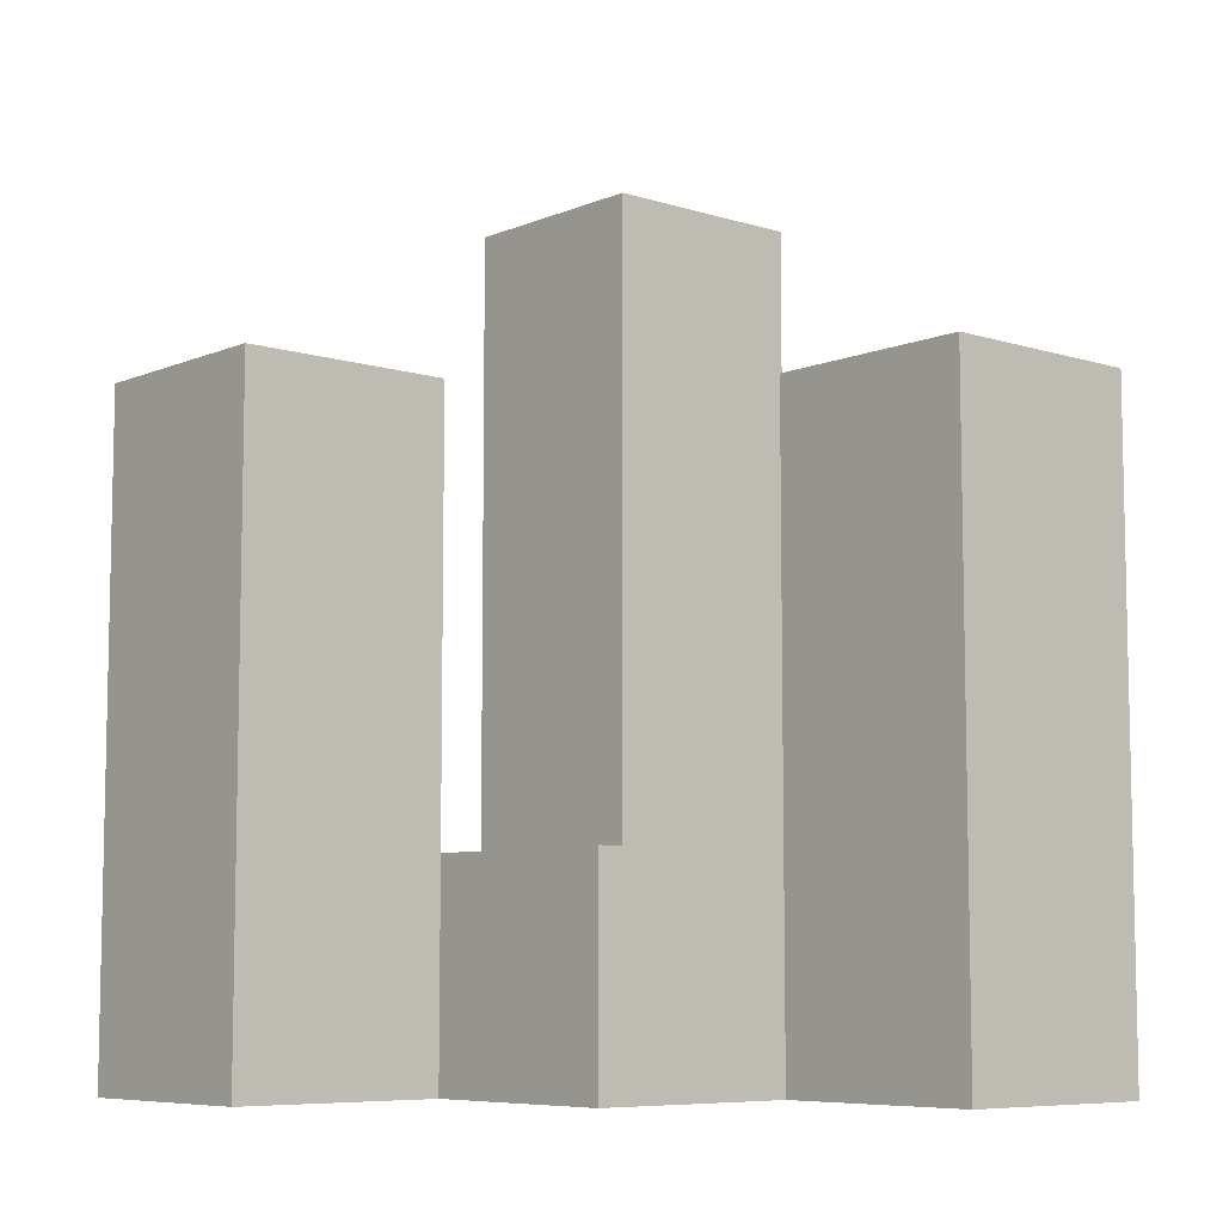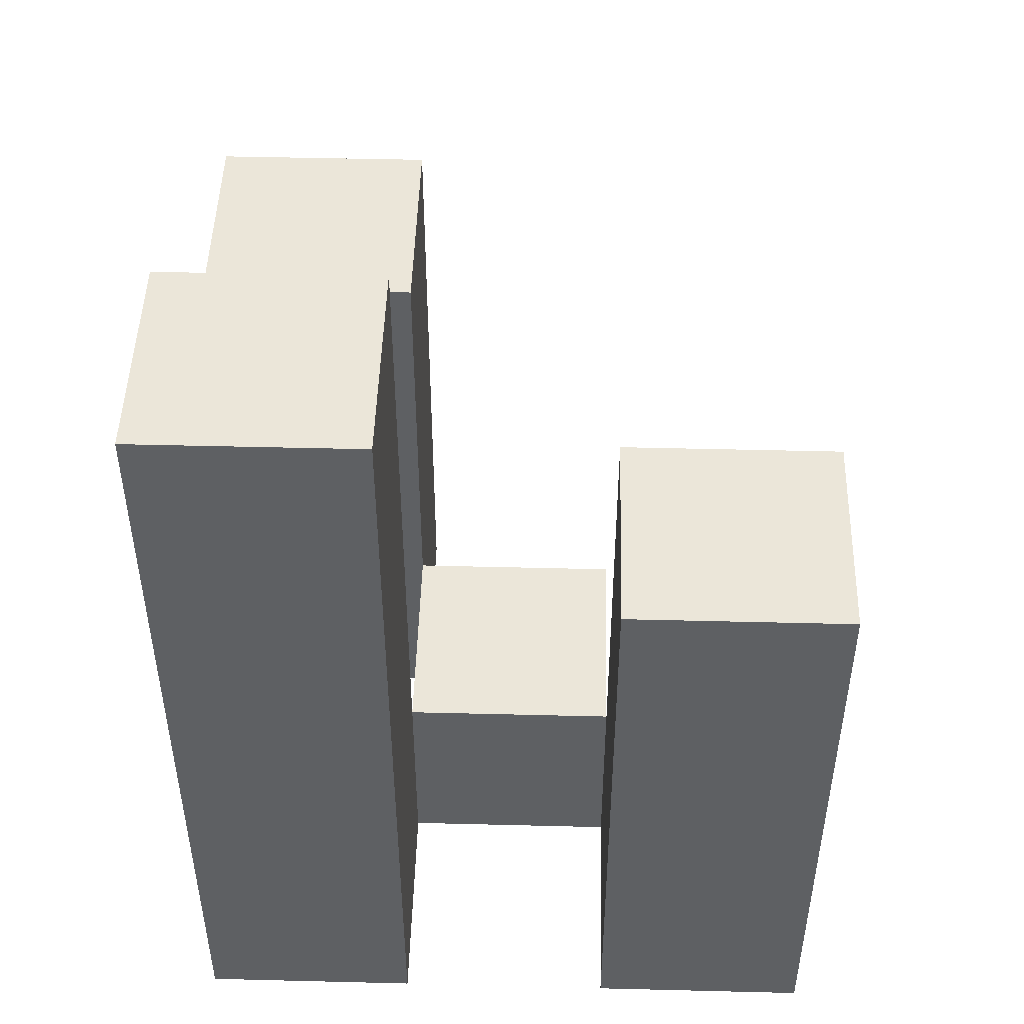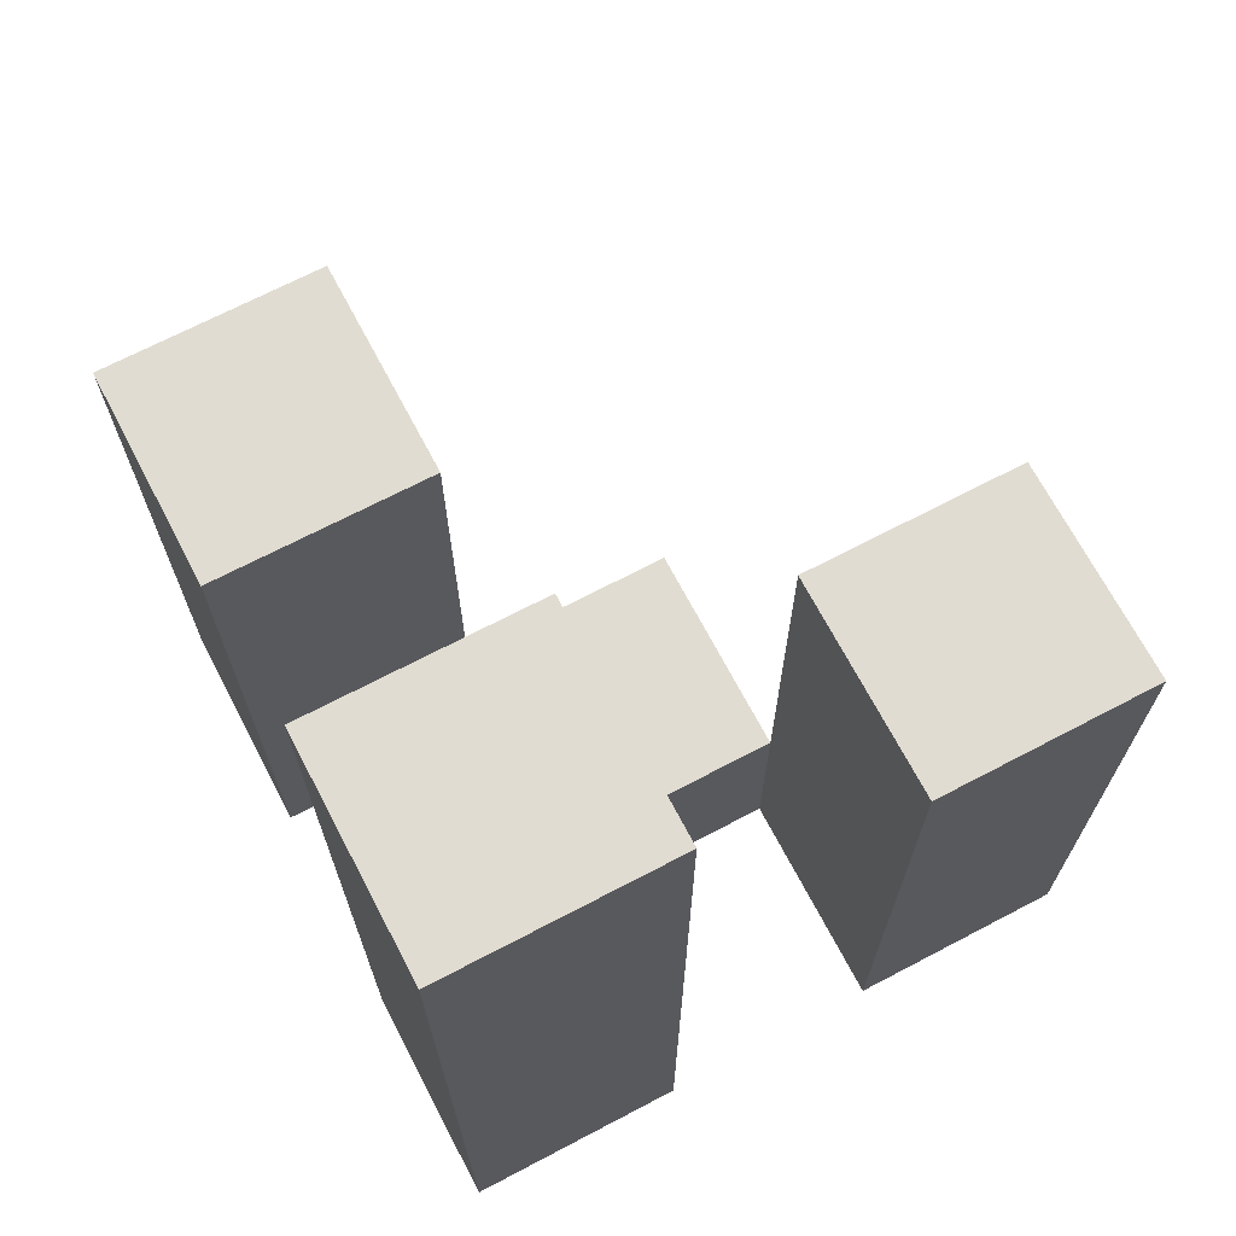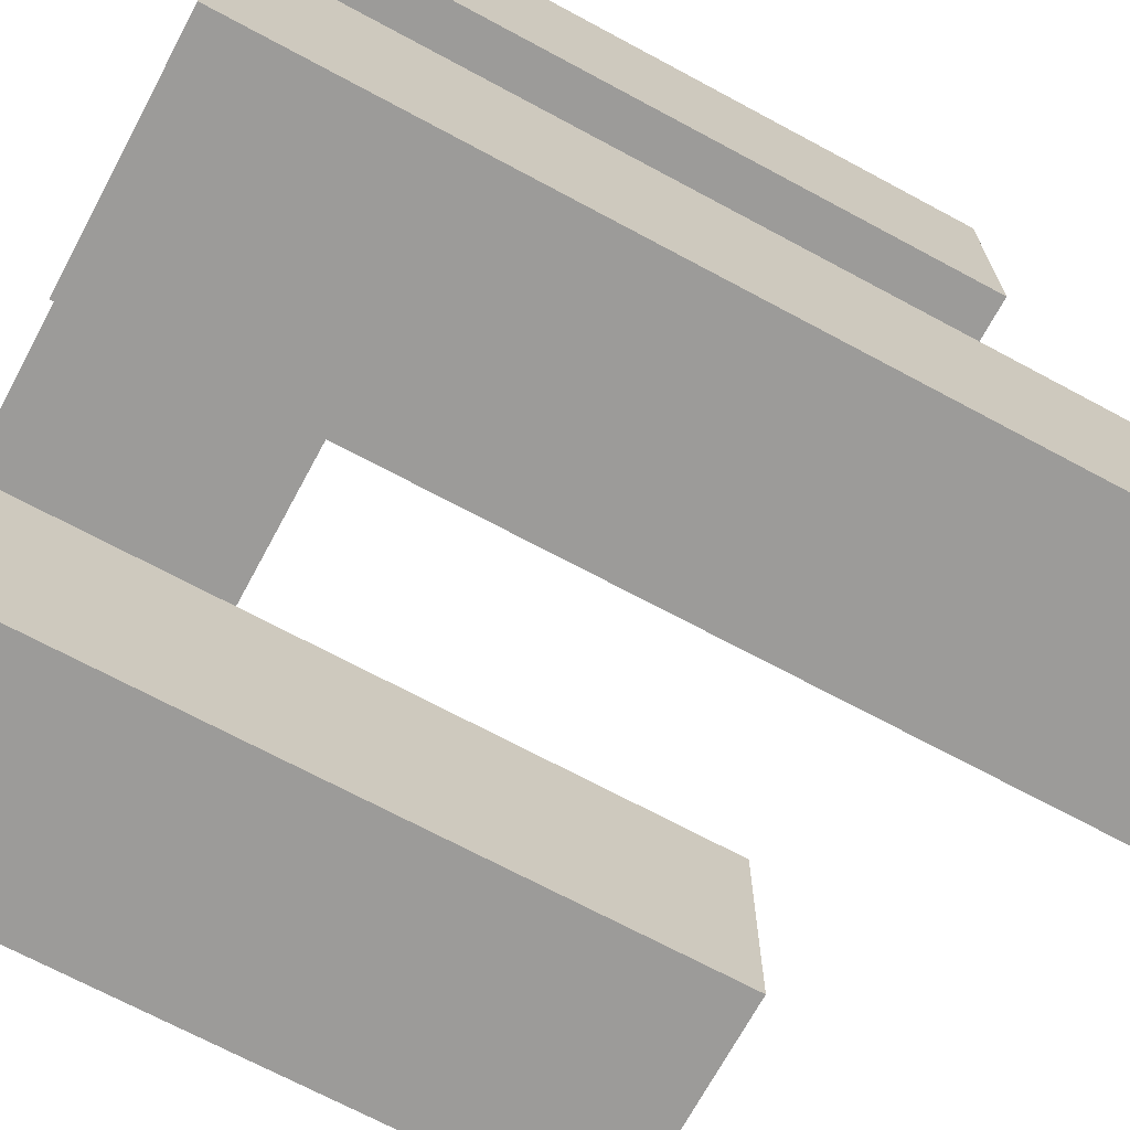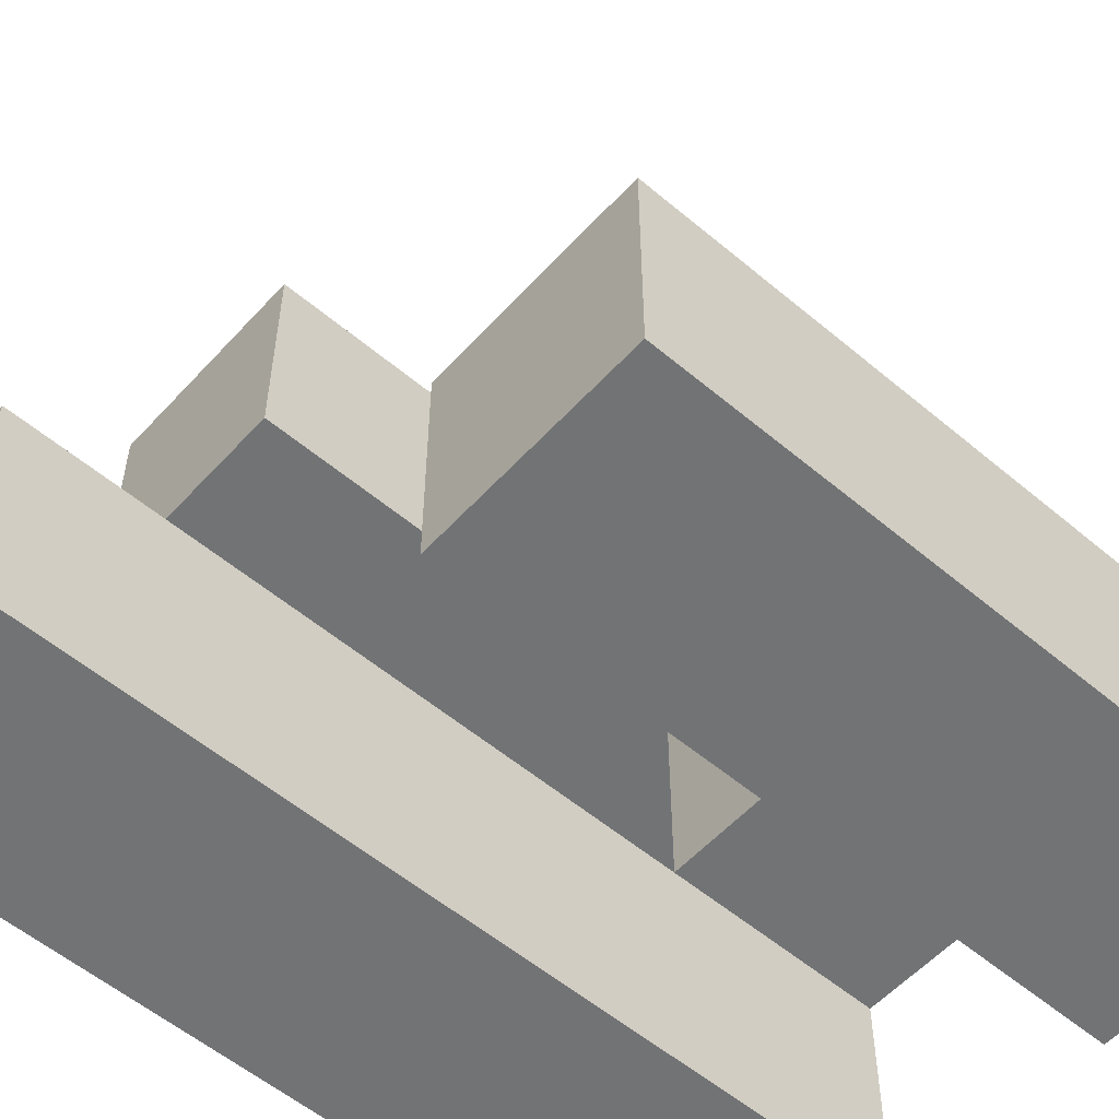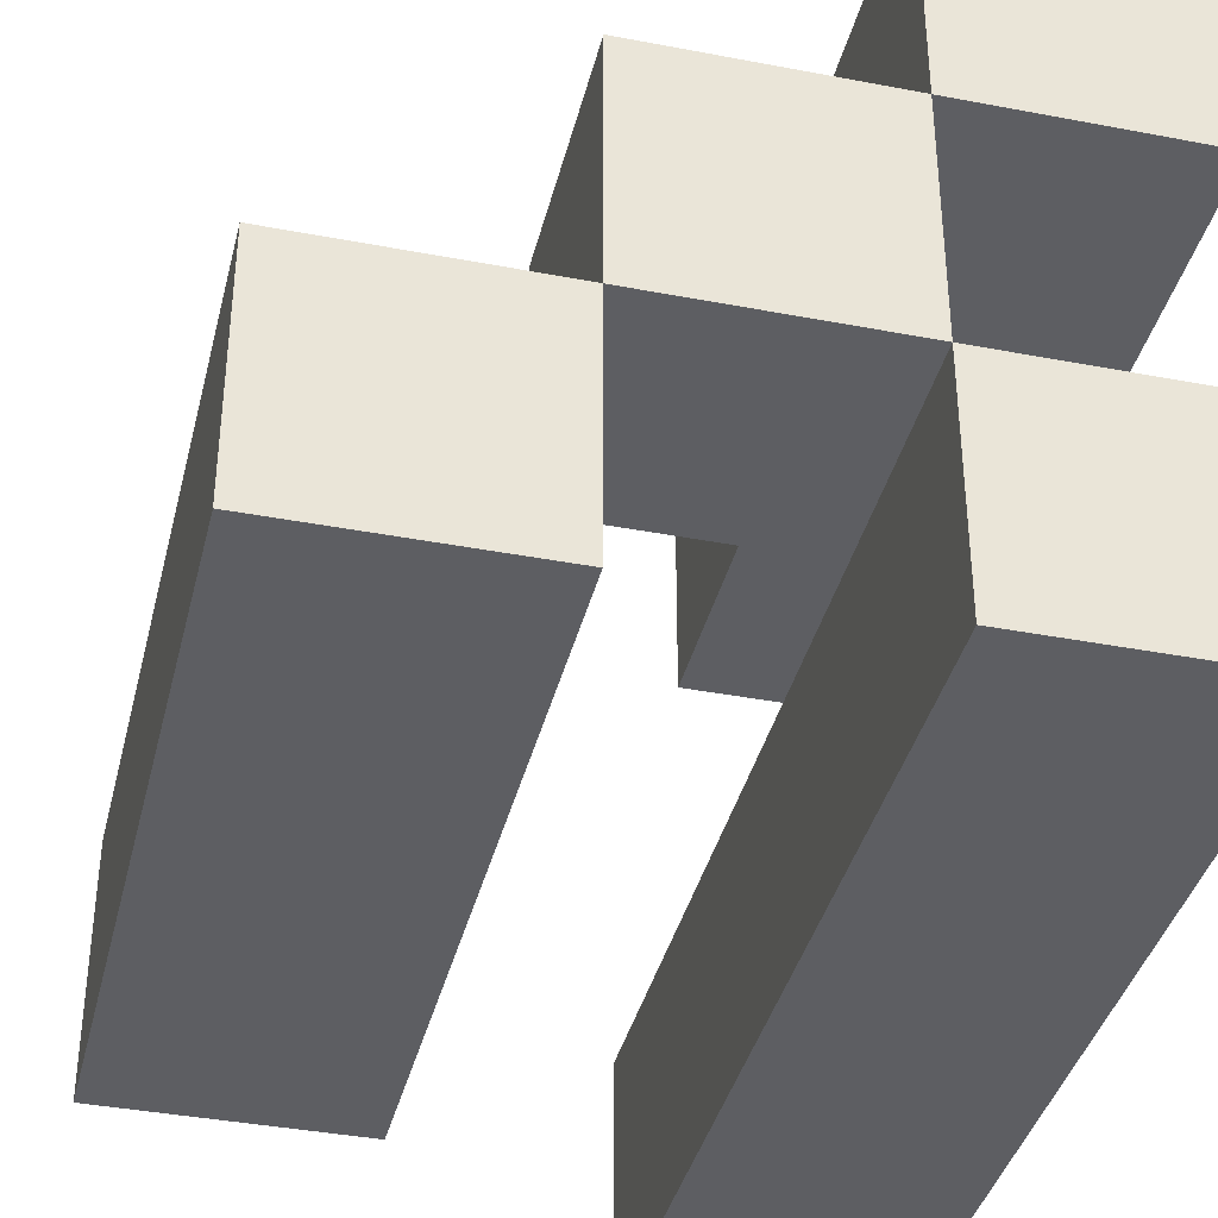
<metadata>
{"format":"obj","ext":"obj","renderer":"f3d","projection":"perspective","resolution":1024,"background":"white","views":[{"elev":-7.5,"azim":-41.0,"up":"+Y"},{"elev":47.8,"azim":-178.4,"up":"+Y"},{"elev":69.1,"azim":152.3,"up":"+Y"},{"elev":-69.8,"azim":61.7,"up":"+Z"},{"elev":-55.8,"azim":-131.5,"up":"+Z"},{"elev":-38.4,"azim":-13.6,"up":"+Z"}]}
</metadata>
<code>
o
v 16.3 0.9 6.7
v 16.4 0.9 6.7
v 16.5 0.9 6.7
v 16.6 0.9 6.7
v 16.3 1.2 6.7
v 16.4 1.2 6.7
v 16.5 1.3 6.7
v 16.6 1.3 6.7
v 16.4 0.9 6.8
v 16.5 0.9 6.8
v 16.4 1 6.8
v 16.5 1 6.8
v 16.5 0.9 6.9
v 16.6 0.9 6.9
v 16.5 1 6.9
v 16.5 1.2 6.9
v 16.6 1.2 6.9
v 16.3 0.9 6.8
v 16.4 0.9 6.8
v 16.5 0.9 6.8
v 16.6 0.9 6.8
v 16.4 1 6.8
v 16.5 1 6.8
v 16.3 1.2 6.8
v 16.4 1.2 6.8
v 16.5 1.3 6.8
v 16.6 1.3 6.8
v 16.4 0.9 6.9
v 16.5 0.9 6.9
v 16.4 1 6.9
v 16.5 1 6.9
v 16.5 0.9 7
v 16.6 0.9 7
v 16.5 1.2 7
v 16.6 1.2 7
v 16.3 0.9 6.7
v 16.3 1.2 6.7
v 16.3 0.9 6.8
v 16.3 1.2 6.8
v 16.4 0.9 6.8
v 16.4 1 6.8
v 16.4 0.9 6.9
v 16.4 1 6.9
v 16.5 0.9 6.7
v 16.5 1.3 6.7
v 16.5 0.9 6.8
v 16.5 1 6.8
v 16.5 1.3 6.8
v 16.5 0.9 6.9
v 16.5 1 6.9
v 16.5 1.2 6.9
v 16.5 0.9 7
v 16.5 1.2 7
v 16.4 0.9 6.7
v 16.4 1.2 6.7
v 16.4 0.9 6.8
v 16.4 1 6.8
v 16.4 1.2 6.8
v 16.5 0.9 6.8
v 16.5 1 6.8
v 16.5 0.9 6.9
v 16.5 1 6.9
v 16.6 0.9 6.7
v 16.6 1.3 6.7
v 16.6 0.9 6.8
v 16.6 1.3 6.8
v 16.6 0.9 6.9
v 16.6 1.2 6.9
v 16.6 0.9 7
v 16.6 1.2 7
v 16.3 0.9 6.7
v 16.3 0.9 6.8
v 16.4 0.9 6.7
v 16.4 0.9 6.8
v 16.4 0.9 6.9
v 16.5 0.9 6.7
v 16.5 0.9 6.8
v 16.5 0.9 6.9
v 16.5 0.9 7
v 16.6 0.9 6.7
v 16.6 0.9 6.8
v 16.6 0.9 6.9
v 16.6 0.9 7
v 16.4 1 6.8
v 16.4 1 6.9
v 16.5 1 6.8
v 16.5 1 6.9
v 16.3 1.2 6.7
v 16.3 1.2 6.8
v 16.4 1.2 6.7
v 16.4 1.2 6.8
v 16.5 1.2 6.9
v 16.5 1.2 7
v 16.6 1.2 6.9
v 16.6 1.2 7
v 16.5 1.3 6.7
v 16.5 1.3 6.8
v 16.6 1.3 6.7
v 16.6 1.3 6.8
f 5 2 1
f 6 2 5
f 7 4 3
f 8 4 7
f 11 10 9
f 12 10 11
f 15 14 13
f 16 14 15
f 17 14 16
f 18 19 22
f 20 21 23
f 18 22 24
f 24 22 25
f 23 21 26
f 26 21 27
f 28 29 30
f 30 29 31
f 32 33 34
f 34 33 35
f 38 37 36
f 39 37 38
f 42 41 40
f 43 41 42
f 46 45 44
f 47 45 46
f 48 45 47
f 52 50 49
f 52 51 50
f 53 51 52
f 54 55 56
f 56 55 57
f 57 55 58
f 59 60 61
f 61 60 62
f 63 64 65
f 65 64 66
f 67 68 69
f 69 68 70
f 73 72 71
f 74 72 73
f 77 75 74
f 78 75 77
f 80 77 76
f 81 77 80
f 82 79 78
f 83 79 82
f 84 85 86
f 86 85 87
f 88 89 90
f 90 89 91
f 92 93 94
f 94 93 95
f 96 97 98
f 98 97 99

</code>
